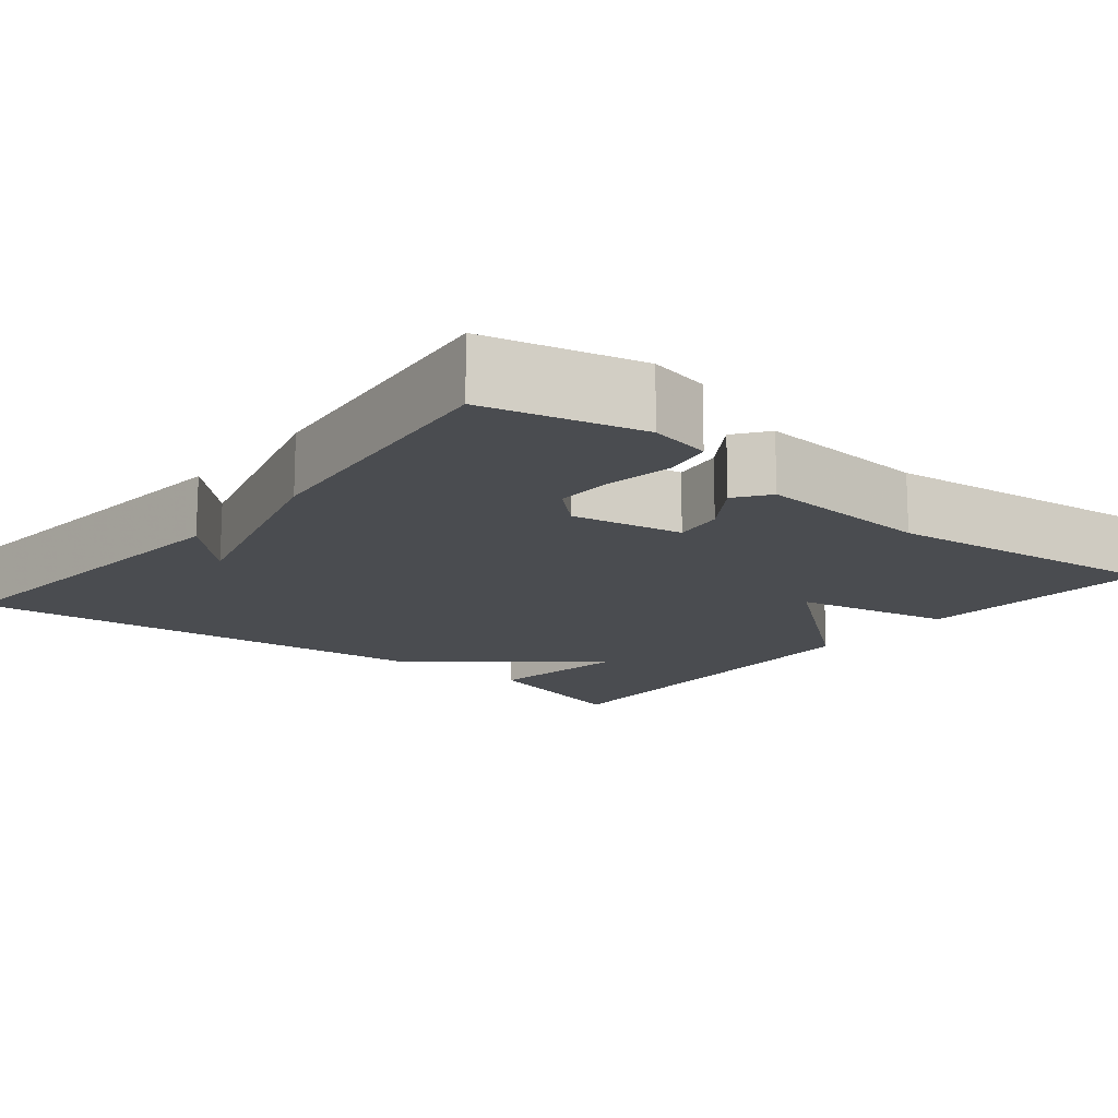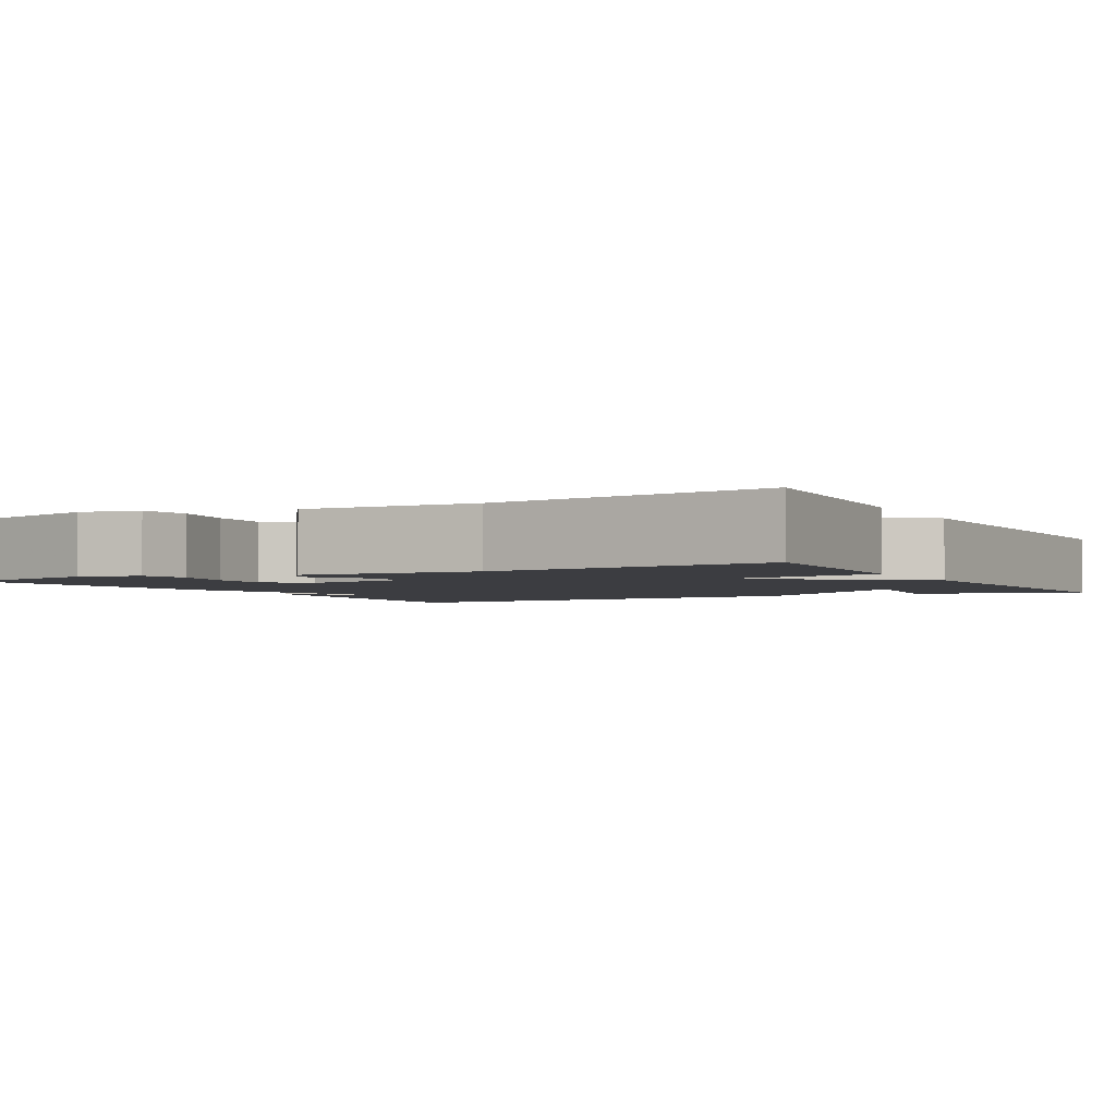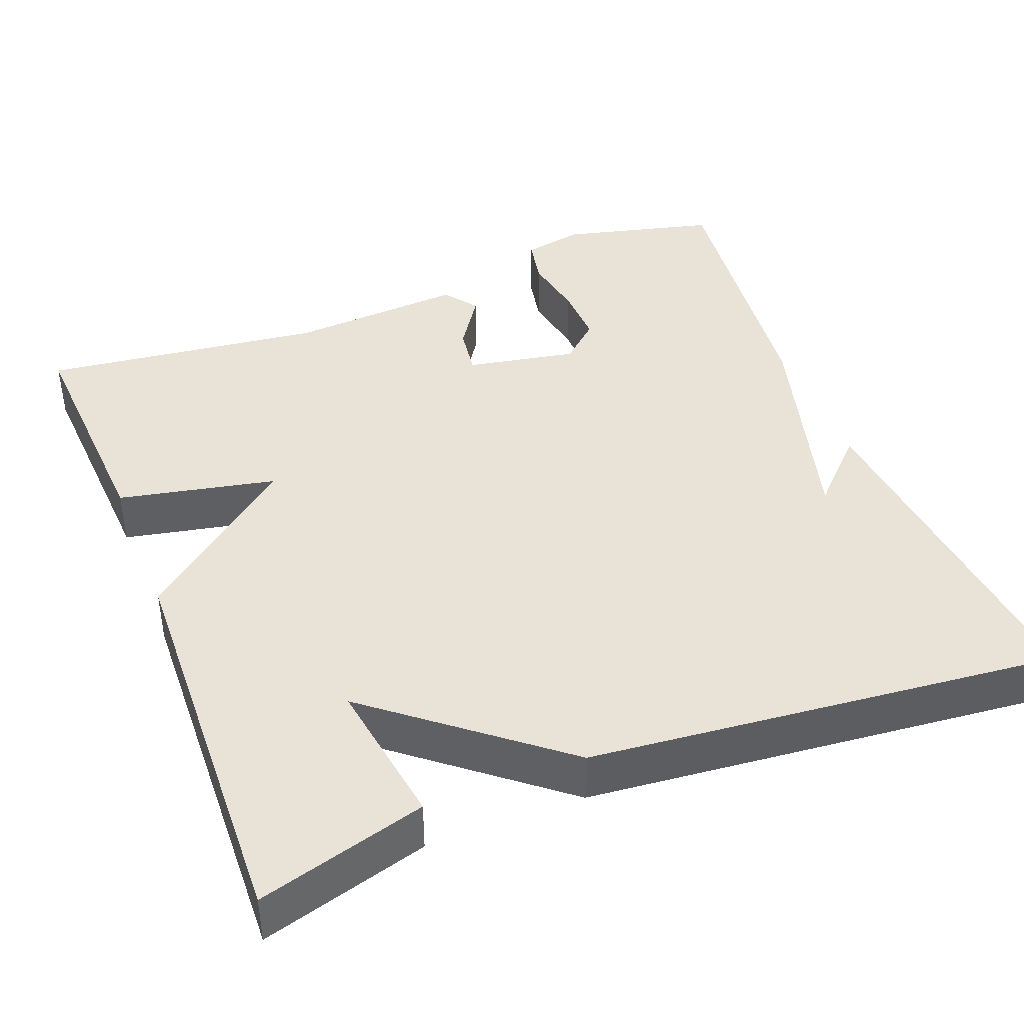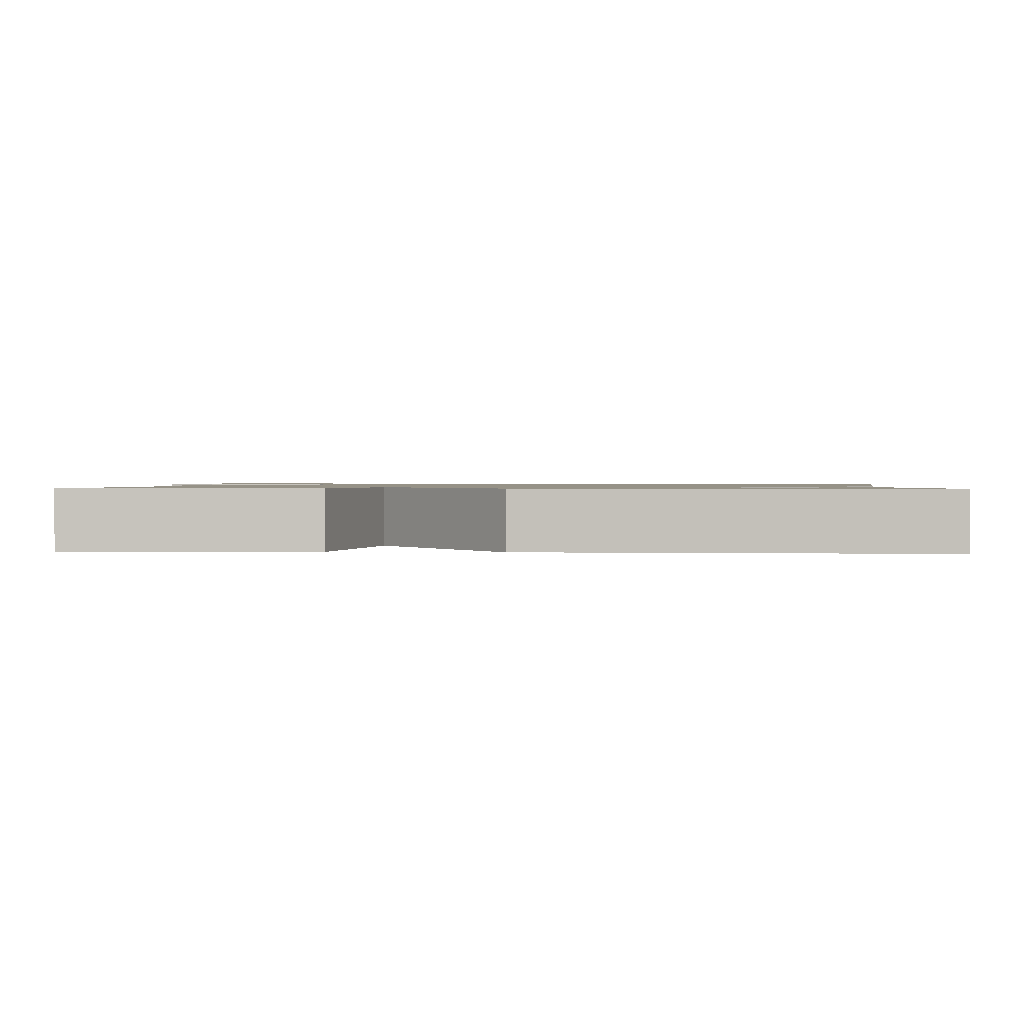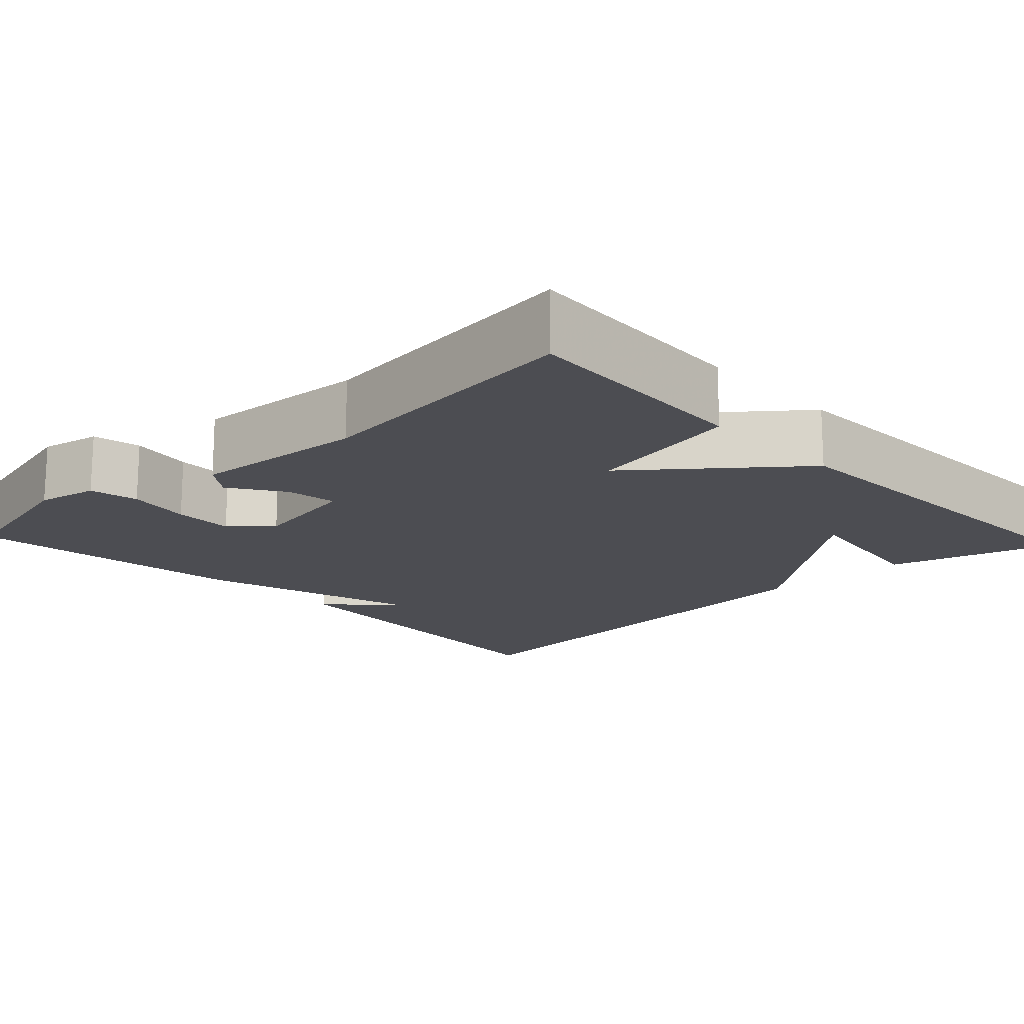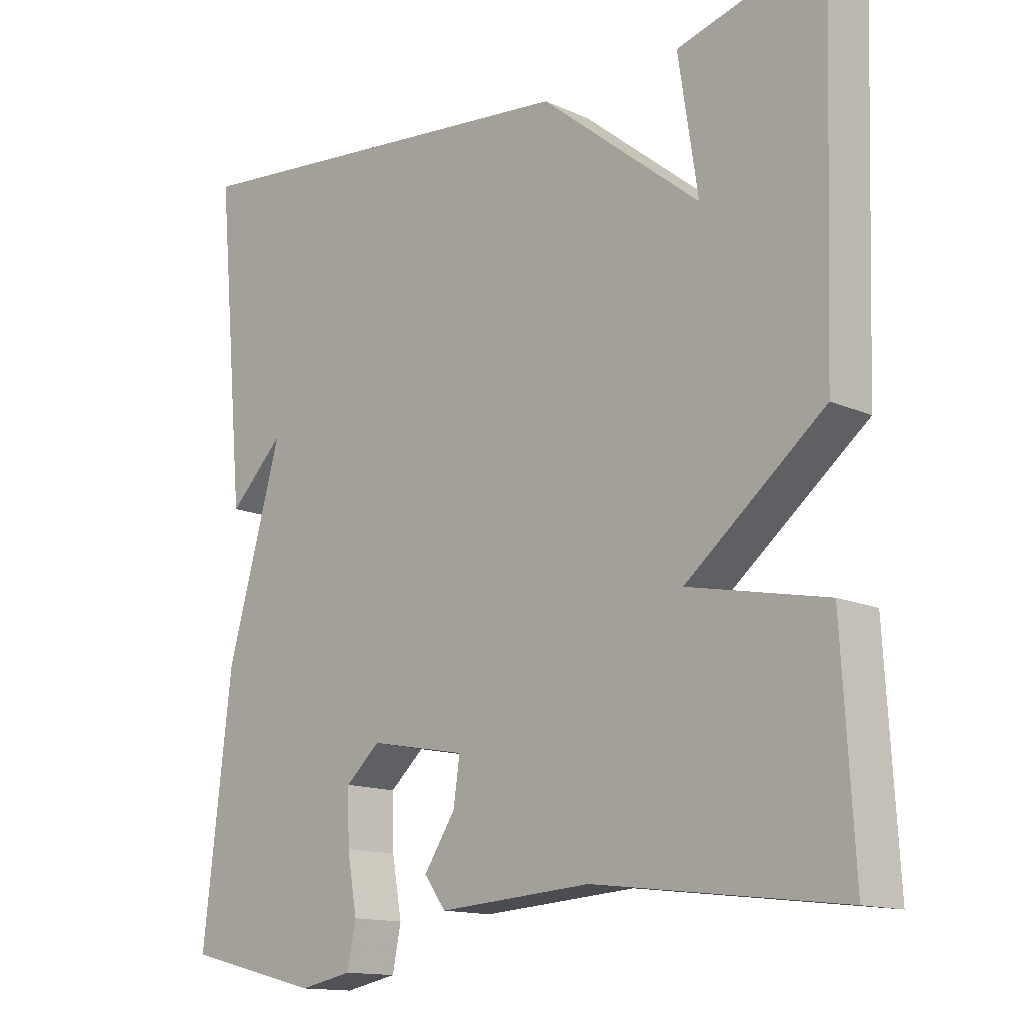
<metadata>
{"format":"obj","ext":"obj","renderer":"f3d","projection":"perspective","resolution":1024,"background":"white","views":[{"elev":-15.0,"azim":140.8,"up":"+Y"},{"elev":-2.7,"azim":-151.5,"up":"+Y"},{"elev":41.6,"azim":-21.4,"up":"+Y"},{"elev":1.1,"azim":-86.5,"up":"+Y"},{"elev":-16.3,"azim":-136.8,"up":"+Y"},{"elev":-13.9,"azim":-135.0,"up":"+Z"}]}
</metadata>
<code>
v -0.5 0.07 0.5
v -0.29 0.07 0.441
v -0.318 0.07 0.256
v -0.09 0.07 0.441
v 0.5 0.07 0.5
v 0.459 0.07 0.054
v 0.381 0.07 0.132
v 0.459 0.07 -0.146
v 0.5 0.07 -0.5
v 0.307 0.07 -0.548
v 0.231 0.07 -0.533
v 0.219 0.07 -0.472
v 0.233 0.07 -0.392
v 0.235 0.07 -0.317
v 0.186 0.07 -0.273
v 0.048 0.07 -0.299
v 0.057 0.07 -0.362
v 0.102 0.07 -0.43
v 0.071 0.07 -0.472
v -0.148 0.07 -0.457
v -0.5 0.07 -0.5
v -0.483 0.07 -0.201
v -0.286 0.07 -0.16
v -0.483 0.07 -0.001
v -0.5 0 0.5
v -0.29 0 0.441
v -0.318 0 0.256
v -0.09 0 0.441
v 0.5 0 0.5
v 0.459 0 0.054
v 0.381 0 0.132
v 0.459 0 -0.146
v 0.5 0 -0.5
v 0.307 0 -0.548
v 0.231 0 -0.533
v 0.219 0 -0.472
v 0.233 0 -0.392
v 0.235 0 -0.317
v 0.186 0 -0.273
v 0.048 0 -0.299
v 0.057 0 -0.362
v 0.102 0 -0.43
v 0.071 0 -0.472
v -0.148 0 -0.457
v -0.5 0 -0.5
v -0.483 0 -0.201
v -0.286 0 -0.16
v -0.483 0 -0.001
f 23 24 1
f 20 21 22 23
f 19 20 23
f 18 19 23
f 17 18 23
f 16 17 23 1
f 11 12 13
f 10 11 13
f 9 10 13
f 8 9 13
f 7 8 13
f 7 13 14
f 5 6 7
f 7 14 15
f 5 7 15
f 4 5 15
f 3 4 15
f 1 2 3
f 16 1 3
f 3 15 16
f 25 48 47
f 47 46 45 44
f 47 44 43
f 47 43 42
f 47 42 41
f 25 47 41 40
f 37 36 35
f 37 35 34
f 37 34 33
f 37 33 32
f 37 32 31
f 38 37 31
f 31 30 29
f 39 38 31
f 39 31 29
f 39 29 28
f 39 28 27
f 27 26 25
f 27 25 40
f 40 39 27
f 1 25 26 2
f 2 26 27 3
f 3 27 28 4
f 4 28 29 5
f 5 29 30 6
f 6 30 31 7
f 7 31 32 8
f 8 32 33 9
f 9 33 34 10
f 10 34 35 11
f 11 35 36 12
f 12 36 37 13
f 13 37 38 14
f 14 38 39 15
f 15 39 40 16
f 16 40 41 17
f 17 41 42 18
f 18 42 43 19
f 19 43 44 20
f 20 44 45 21
f 21 45 46 22
f 22 46 47 23
f 23 47 48 24
f 24 48 25 1

</code>
